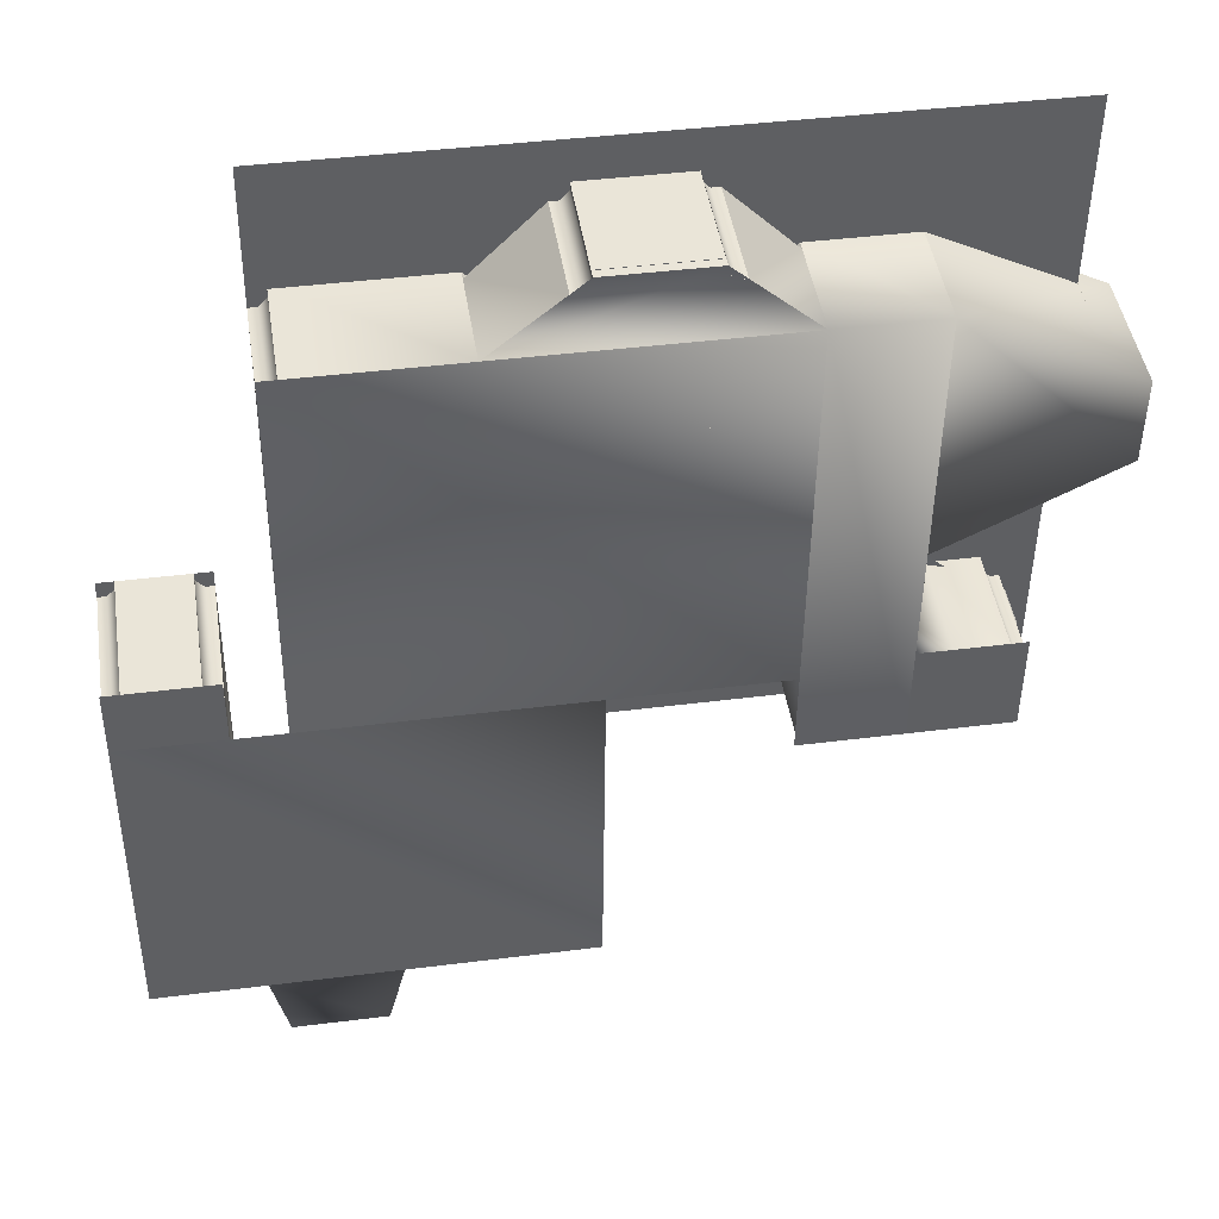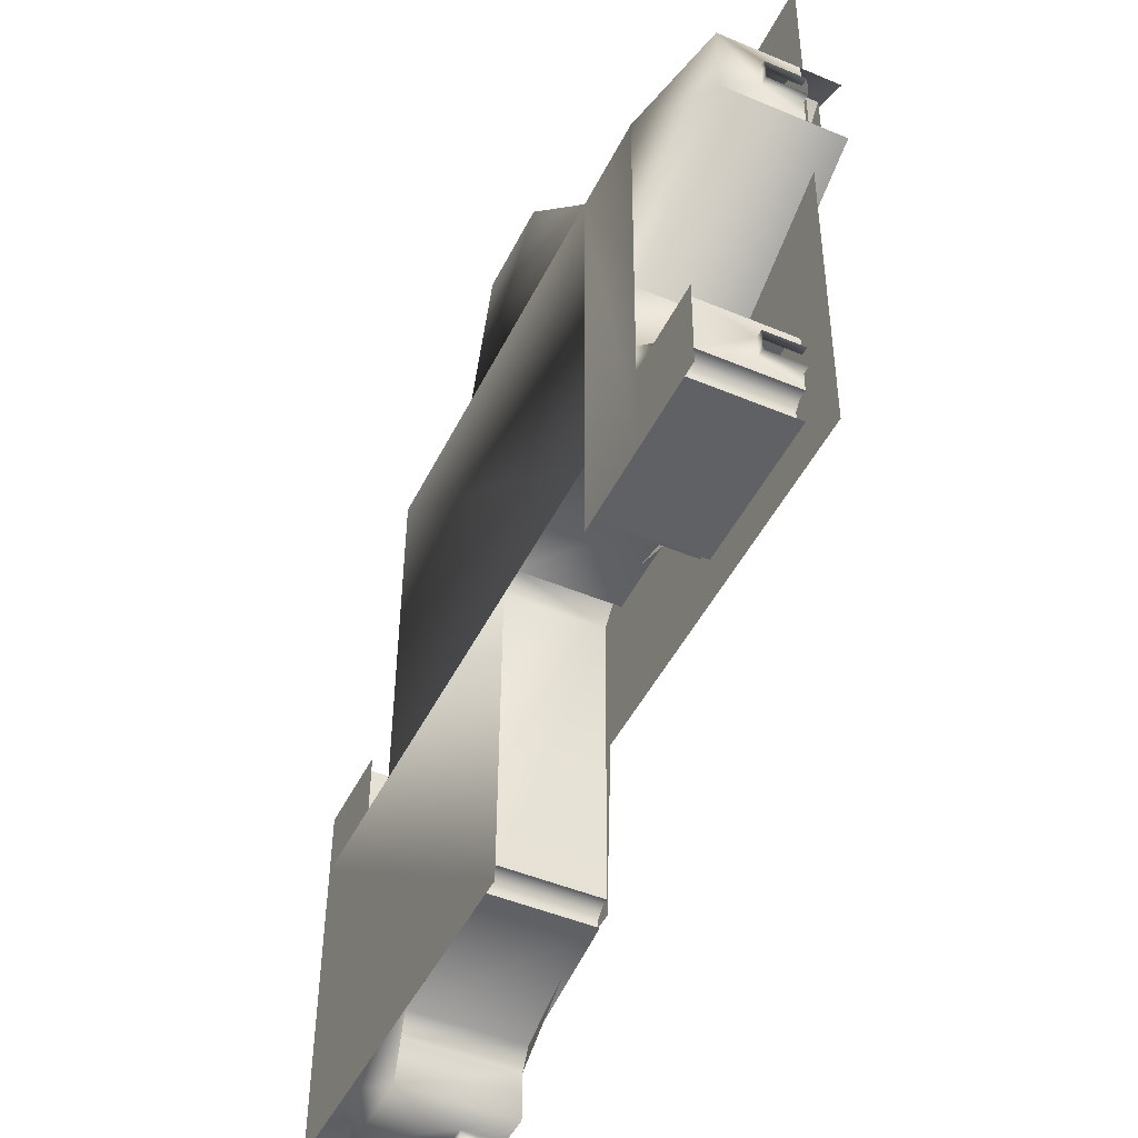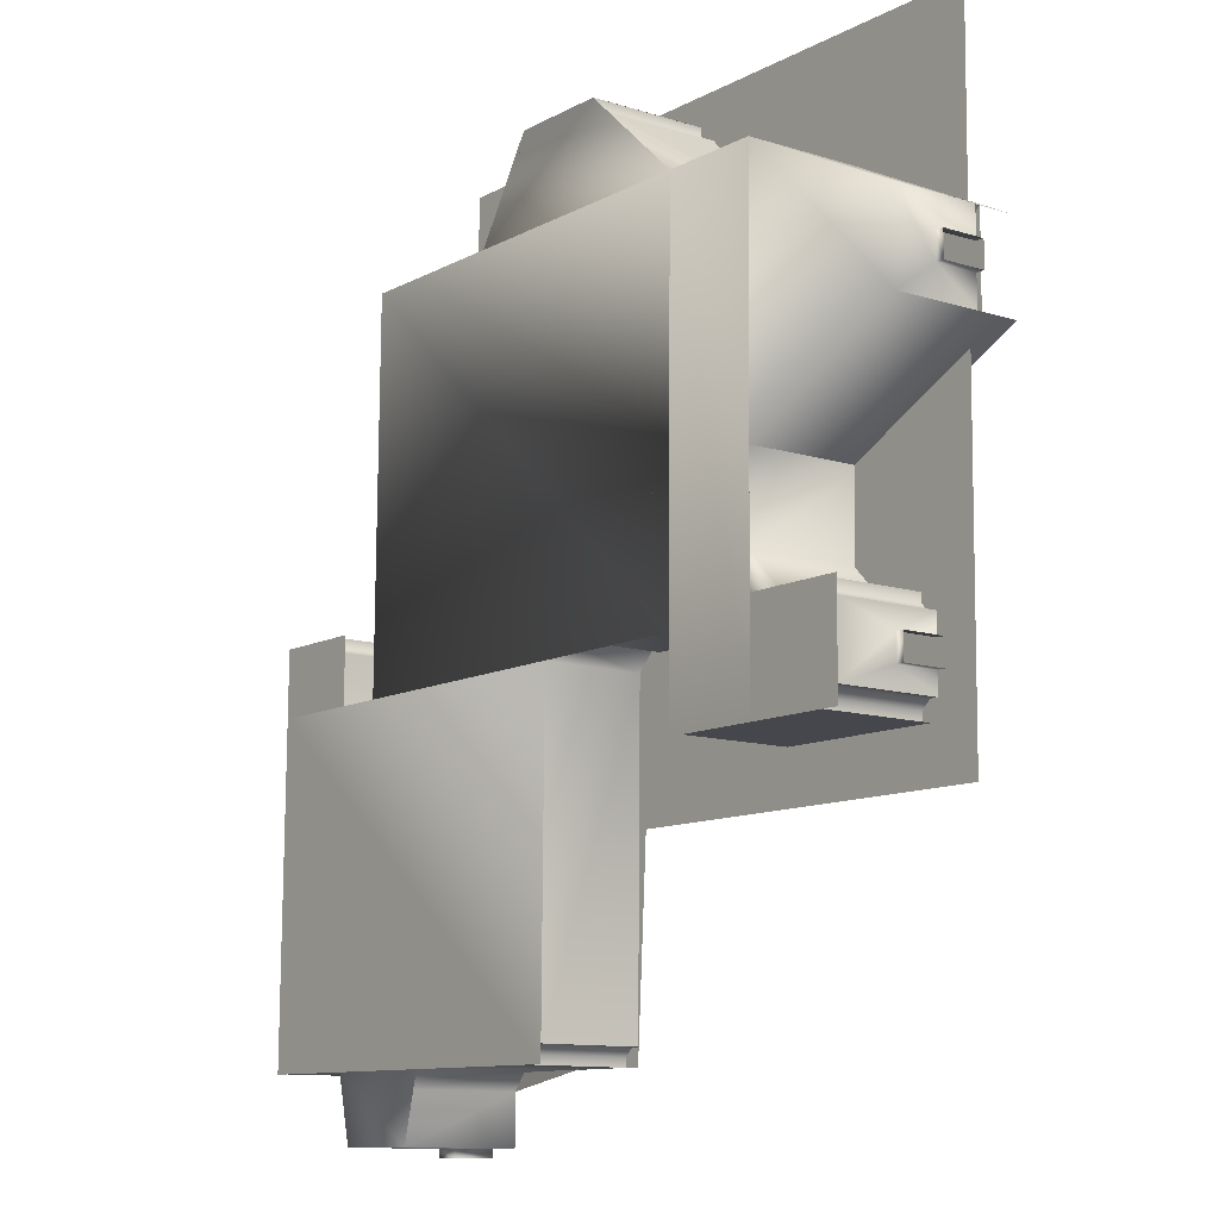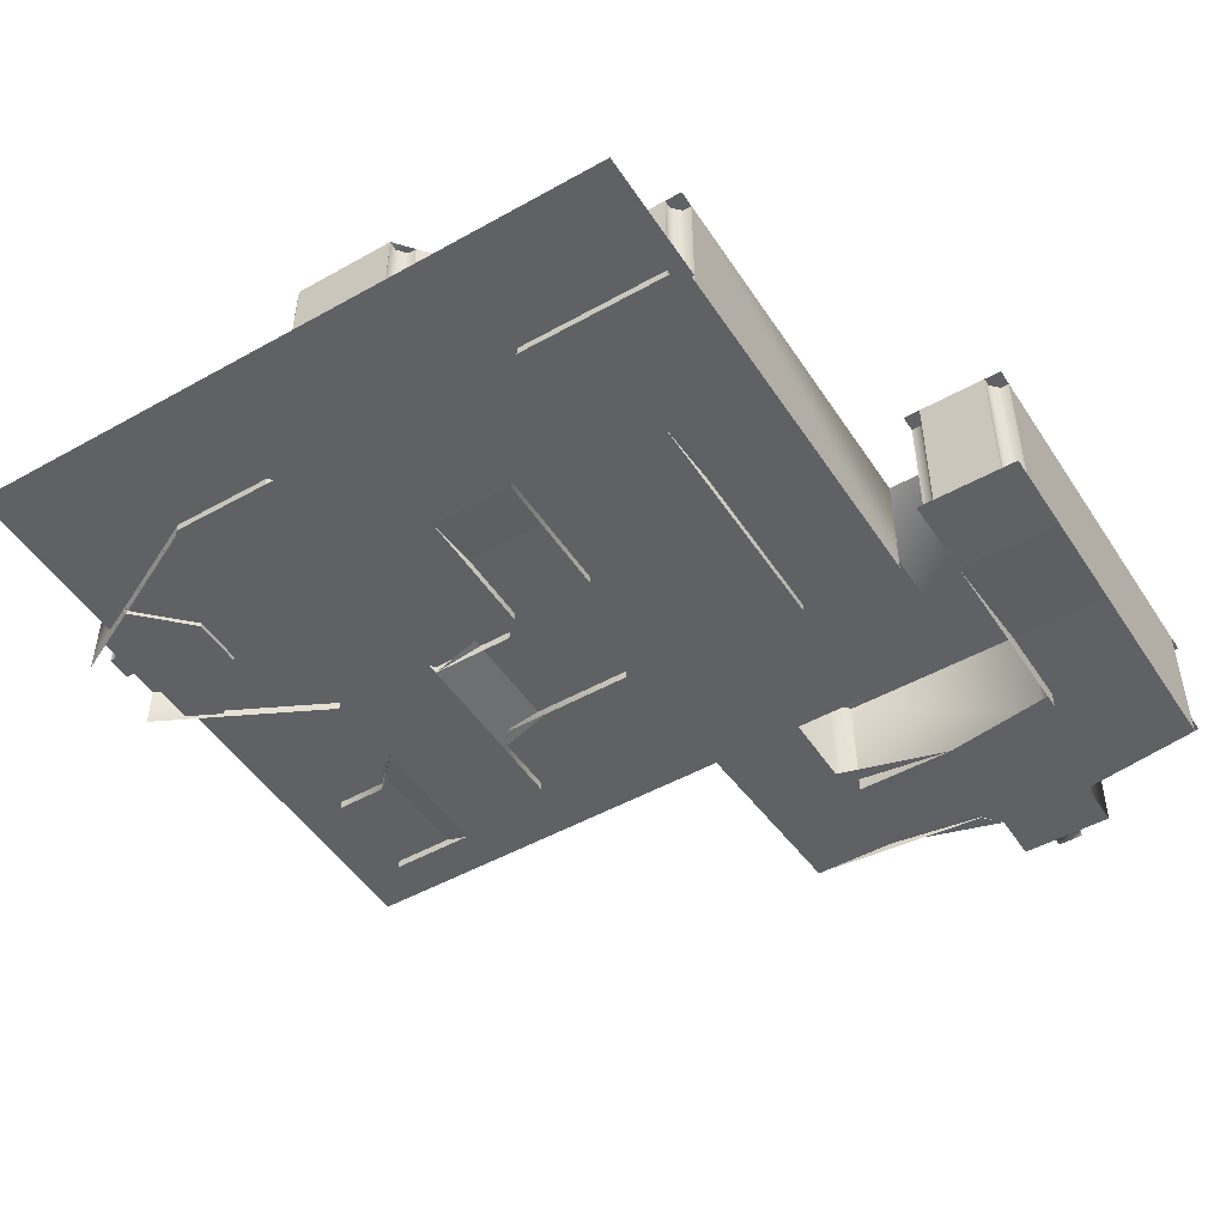
<metadata>
{"format":"obj","ext":"obj","renderer":"f3d","projection":"perspective","resolution":1024,"background":"white","views":[{"elev":45.0,"azim":171.2,"up":"+Z"},{"elev":-47.6,"azim":-115.3,"up":"+Z"},{"elev":-11.4,"azim":-127.1,"up":"+Z"},{"elev":-49.0,"azim":31.3,"up":"+Y"}]}
</metadata>
<code>
o Shape_IndexedFaceSet.059
v 0.1138 -0.074 1.54
v -3.981 -0.074 1.496
v 0.07203 -0.074 5.43
v -4.023 -0.074 5.387
f 3 1 2
f 3 2 4
o Shape_IndexedFaceSet.011
v 0.1052 0.2834 2.36
v 0.1052 0.5904 2.36
v -0.5088 0.2834 2.353
v -0.5088 0.5904 2.353
f 7 5 6
f 7 6 8
o Shape_IndexedFaceSet.010
v 0.1052 -0.0236 2.36
v 0.1052 0.2834 2.36
v -0.5088 -0.0236 2.353
v -0.5088 0.2834 2.353
f 11 9 10
f 11 10 12
o Shape_IndexedFaceSet.009
v -2.075 0.3346 5.204
v -2.075 0.6416 5.204
v -1.461 0.3346 5.21
v -2.075 0.6416 5.204
v -1.461 0.6416 5.21
v -1.461 0.3346 5.21
f 15 13 14
f 18 16 17
o Shape_IndexedFaceSet.008
v -2.075 0.0276 5.204
v -2.075 0.3346 5.204
v -1.461 0.0276 5.21
v -2.075 0.3346 5.204
v -1.461 0.3346 5.21
v -1.461 0.0276 5.21
f 21 19 20
f 24 22 23
o Shape_IndexedFaceSet.006
v -0.0731 -0.125 -0.1514
v -0.07365 -0.125 -0.09942
v 0.07989 -0.125 -0.1498
v 0.07934 -0.125 -0.09778
v -3.165 0.592 1.812
v -3.172 0.592 2.426
v -3.78 0.592 1.805
v -3.787 0.592 2.42
v -2.054 0.592 3.053
v -1.952 0.592 3.156
v -2.054 -0.04 3.053
v -1.952 -0.023 3.156
v -1.952 -0.125 3.156
v -1.962 -0.125 4.078
v -1.962 0.592 4.078
v -1.359 -0.023 5.108
v -1.359 0.674 5.108
v -0.9442 -0.023 4.702
v -0.9442 0.592 4.702
v 0.3243 0.592 0.9289
v 0.4262 0.592 1.032
v 0.4262 -0.125 1.032
v 0.9195 -0.227 2.777
v 0.5096 -0.227 2.773
v 0.5096 0.592 2.773
v 0.9195 0.592 2.777
v 1.047 0.592 0.4246
v 1.047 -0.227 0.4246
v 1.023 0.592 2.675
v 1.023 -0.227 2.675
v 0.4087 0.592 2.669
v 0.4087 -0.227 2.669
v 0.4262 -0.227 1.032
v 0.4076 0.592 2.772
v 0.412 0.592 2.362
v 1.022 0.592 2.778
v 1.026 0.592 2.369
v -1.534 0.592 2.341
v -1.512 0.592 0.2942
v 1.048 0.592 0.3216
v -2.583 0.592 4.685
v -2.558 0.592 2.33
v 0.07973 0.592 4.713
v 0.105 0.592 2.359
v -3.196 0.592 4.678
v -2.552 0.592 1.818
v -0.5276 0.592 3.991
v -0.6306 0.592 4.092
v -0.6306 -0.125 4.092
v -0.5276 -0.125 3.991
v -1.348 -0.125 4.084
v -1.348 0.592 4.084
v -1.448 0.592 3.981
v -1.448 -0.125 3.981
v -0.51 -0.125 2.352
v -0.51 0.592 2.352
v -2.669 -0.125 3.148
v -2.669 0.592 3.148
v -2.566 0.592 3.047
v -1.44 -0.125 3.161
v -1.44 0.592 3.161
v -1.44 -0.023 3.161
v -1.337 0.592 3.06
v -2.578 -0.125 4.173
v -2.578 0.592 4.173
v -2.679 -0.125 4.07
v -2.679 0.592 4.07
v -2.566 -0.125 3.047
v -3.677 0.592 1.806
v -3.677 -0.125 1.806
v -2.654 0.592 1.817
v -2.066 0.592 4.178
v -2.066 -0.125 4.178
v -2.553 0.592 1.921
v -2.553 -0.125 1.921
v -2.558 -0.125 2.33
v -2.054 -0.125 3.053
v -2.654 -0.125 1.817
v -1.637 -0.125 2.443
v -1.637 0.592 2.443
v -2.456 -0.125 2.434
v -2.456 0.592 2.434
v -1.534 -0.023 2.341
v -1.337 -0.023 3.06
v -1.132 -0.023 3.062
v -1.132 0.592 3.062
v -1.029 -0.023 2.962
v -1.029 0.592 2.962
v -1.008 -0.023 1.017
v -1.008 0.592 1.017
v -1.637 -0.023 2.443
v -1.513 0.592 0.3972
v -1.513 -0.023 0.3972
v -0.385 0.592 0.3063
v -0.385 -0.116 0.3063
v -0.2819 0.592 0.2054
v -0.2819 -0.125 0.2054
v -1.409 0.592 0.2953
v -1.409 -0.031 0.2953
v 0.9459 -0.125 0.3205
v 0.9459 0.592 0.3205
v 0.3829 -0.125 0.3145
v 0.3829 0.592 0.3145
v 0.07934 0.131 -0.09778
v 0.2843 0.592 -0.09558
v -0.07365 0.131 -0.09942
v -0.9036 0.592 0.9157
v -0.9036 -0.037 0.9157
v -0.9036 -0.125 0.9157
v 0.3243 -0.125 0.9289
v 0.2843 -0.125 -0.09558
v 0.07989 0.131 -0.1498
v -0.2786 0.592 -0.1016
v -0.2786 -0.125 -0.1016
v -0.0731 0.131 -0.1514
v -3.377 0.592 2.424
v -3.174 0.592 2.63
v -1.462 0.694 5.209
v -2.077 0.694 5.202
v -3.18 0.592 3.142
v -3.18 -0.125 3.142
v -3.174 -0.125 2.63
v -3.377 -0.125 2.424
v -3.684 0.592 2.421
v -3.684 -0.125 2.421
v -2.178 0.674 5.099
v -2.583 -0.023 4.685
v -2.178 -0.023 5.099
v -4.262 0.336 3.823
v -4.262 0.08 3.823
v -4.211 0.336 3.823
v -4.215 0.592 4.155
v -4.209 0.592 3.643
v -4.213 0.336 3.976
v -4.264 0.336 3.976
v -4.211 0.08 3.823
v -2.583 -0.125 4.685
v -3.196 -0.125 4.678
v -4.213 0.08 3.976
v -4.264 0.08 3.976
v -4.215 0.08 4.155
v -4.209 0.08 3.643
v -3.784 0.233 2.189
v -3.835 0.233 2.188
v -3.783 0.233 2.036
v 0.08082 0.592 4.611
v 0.105 -0.125 2.359
v 0.08082 -0.125 4.611
v -0.02327 0.592 4.712
v -0.02327 -0.125 4.712
v -0.9442 -0.125 4.702
v -3.834 0.233 2.035
v -3.783 -0.023 2.036
v -3.781 -0.023 1.908
v -3.834 -0.023 2.035
v -3.784 -0.023 2.189
v -3.835 -0.023 2.188
v -3.781 0.592 1.908
v -4.209 -0.176 3.643
v -3.18 -0.176 3.142
v -3.786 0.592 2.317
v -3.786 -0.023 2.317
v -4.215 -0.176 4.155
v -3.196 -0.176 4.678
v 0.281 -0.125 0.2114
v 0.281 0.592 0.2114
f 27 25 26
f 27 26 28
f 31 29 30
f 31 30 32
f 35 33 34
f 35 34 36
f 38 37 34
f 38 34 39
f 42 40 41
f 42 41 43
f 46 44 45
f 49 47 48
f 49 50 47
f 53 51 52
f 53 52 54
f 45 55 56
f 45 56 57
f 60 58 59
f 60 59 61
f 61 62 63
f 61 63 64
f 67 65 66
f 67 66 68
f 65 69 29
f 65 29 70
f 73 71 72
f 73 74 71
f 77 75 76
f 75 73 72
f 75 72 76
f 77 78 75
f 74 79 80
f 74 80 71
f 83 81 82
f 84 78 77
f 84 77 85
f 87 86 85
f 90 88 89
f 90 89 91
f 81 90 91
f 81 91 82
f 83 92 81
f 95 93 94
f 88 96 89
f 88 97 96
f 97 38 39
f 97 39 96
f 66 98 99
f 66 99 100
f 101 83 33
f 95 94 102
f 105 103 104
f 105 104 106
f 100 105 106
f 100 106 66
f 101 92 83
f 104 107 62
f 87 108 86
f 109 108 87
f 109 87 110
f 113 111 112
f 113 112 114
f 104 115 107
f 107 116 62
f 107 117 116
f 120 118 119
f 120 119 121
f 118 122 123
f 118 123 119
f 126 124 125
f 126 125 127
f 130 128 129
f 113 114 131
f 113 131 132
f 134 133 131
f 134 131 44
f 46 134 44
f 128 135 129
f 136 27 28
f 128 28 135
f 130 129 137
f 138 26 130
f 138 130 137
f 130 25 139
f 130 26 25
f 136 28 128
f 128 130 139
f 128 139 136
f 137 129 127
f 137 127 118
f 141 140 30
f 43 142 143
f 141 144 145
f 141 145 146
f 148 140 147
f 148 147 149
f 151 65 150
f 151 150 152
f 155 153 154
f 43 143 65
f 69 156 157
f 69 157 144
f 153 155 158
f 153 158 159
f 155 154 160
f 69 161 162
f 159 158 163
f 159 163 164
f 155 157 156
f 156 165 163
f 156 163 158
f 156 158 155
f 155 166 157
f 155 160 166
f 169 167 168
f 69 65 161
f 171 170 68
f 171 172 170
f 43 173 174
f 43 174 175
f 169 168 176
f 169 177 178
f 176 177 169
f 176 179 177
f 167 180 181
f 167 181 168
f 167 169 182
f 169 178 182
f 157 183 184
f 167 182 185
f 186 167 185
f 186 180 167
f 69 187 156
f 69 188 187
f 157 184 144
f 141 147 140
f 121 137 120
f 121 138 137
f 189 126 127
f 189 127 190
f 129 189 190
f 129 135 189
f 141 146 147
f 179 177 180
f 179 180 181
o Shape_IndexedFaceSet.005
v 0.5101 0.592 2.722
v 0.5101 -0.227 2.722
v 0.4597 -0.227 2.669
v 0.9201 0.592 2.726
v 0.9201 -0.227 2.726
v 0.9195 -0.227 2.777
v 0.9195 0.592 2.777
v 0.9716 0.592 2.675
v 0.9716 -0.227 2.675
v 1.023 0.592 2.675
v 1.023 -0.227 2.675
v 0.5096 0.592 2.773
v 0.5096 -0.227 2.773
v -2.654 0.592 1.817
v -2.654 -0.125 1.817
v -2.655 -0.125 1.868
v 0.4597 0.592 2.669
v 0.4087 -0.227 2.669
v 0.4087 0.592 2.669
v -2.604 0.592 1.921
v -2.604 -0.125 1.921
v -2.553 -0.125 1.921
v -2.553 0.592 1.921
v -2.655 0.592 1.868
v -1.462 0.592 0.3977
v -1.462 -0.023 0.3977
v -1.41 -0.023 0.3463
v -1.131 0.592 3.011
v -1.131 -0.023 3.011
v -1.132 -0.023 3.062
v -1.132 0.592 3.062
v -1.08 0.592 2.961
v -1.08 -0.023 2.961
v -1.029 0.592 2.962
v -1.029 -0.023 2.962
v -1.513 0.592 0.3972
v -1.513 -0.023 0.3972
v 0.9459 0.592 0.3205
v 0.9459 -0.125 0.3205
v 0.9453 -0.125 0.3715
v -1.41 0.592 0.3463
v -1.409 -0.023 0.2953
v -1.409 0.592 0.2953
v 1.047 0.592 0.4246
v 0.9958 0.592 0.4241
v 1.047 -0.125 0.4246
v 0.9958 -0.125 0.4241
v 0.9453 0.592 0.3715
v -2.127 -0.023 5.1
v -2.127 0.674 5.1
v -2.076 0.684 5.151
v -2.178 -0.023 5.099
v -2.178 0.674 5.099
v -2.076 -0.023 5.151
v -1.462 -0.023 5.209
v -1.462 0.694 5.209
v -1.461 0.684 5.158
v -1.461 -0.023 5.158
v -1.41 0.674 5.108
v -1.41 -0.023 5.108
v -2.077 0.694 5.202
v -2.077 -0.023 5.202
v -3.734 -0.023 2.317
v -3.786 -0.023 2.317
v -3.734 0.592 2.317
v -1.359 0.674 5.108
v -1.359 -0.023 5.108
v -3.677 0.592 1.806
v -3.678 0.592 1.857
v -3.677 -0.023 1.806
v -3.678 -0.023 1.857
v -3.683 0.592 2.369
v -3.786 0.592 2.317
v -0.02327 -0.125 4.712
v -0.02327 0.592 4.712
v -0.02272 0.592 4.661
v -3.683 -0.023 2.369
v -3.684 -0.023 2.421
v -3.684 0.592 2.421
v -3.729 -0.023 1.908
v -3.729 0.592 1.908
v -3.781 0.592 1.908
v -3.781 -0.023 1.908
v -0.02272 -0.125 4.661
v 0.02882 -0.125 4.611
v 0.02882 0.592 4.611
v 0.08082 0.592 4.611
v 0.08082 -0.125 4.611
f 193 191 192
f 196 194 195
f 196 197 194
f 195 194 198
f 195 198 199
f 199 198 200
f 199 200 201
f 192 191 202
f 192 202 203
f 206 204 205
f 193 207 191
f 208 207 193
f 208 209 207
f 212 210 211
f 212 213 210
f 211 210 214
f 211 214 206
f 206 214 204
f 217 215 216
f 220 218 219
f 220 221 218
f 219 218 222
f 219 222 223
f 223 222 224
f 223 224 225
f 216 215 226
f 216 226 227
f 230 228 229
f 217 231 215
f 232 231 217
f 232 233 231
f 236 234 235
f 236 235 237
f 237 235 238
f 237 238 230
f 230 238 228
f 241 239 240
f 240 242 243
f 240 239 242
f 241 244 239
f 247 245 246
f 247 248 245
f 249 248 247
f 249 250 248
f 251 244 241
f 251 252 244
f 255 253 254
f 256 250 249
f 256 257 250
f 260 258 259
f 260 259 261
f 262 253 255
f 255 254 263
f 266 264 265
f 262 267 253
f 269 268 267
f 269 267 262
f 272 270 271
f 272 273 270
f 271 270 259
f 270 261 259
f 266 274 264
f 276 275 274
f 276 274 266
f 277 275 276
f 277 278 275
o Shape_IndexedFaceSet.004
v -4.211 0.08 3.823
v -4.262 0.08 3.823
v -4.264 0.08 3.976
v -4.213 0.08 3.976
v -4.003 0.08 3.544
v -4.209 0.08 3.643
v -4.011 0.08 4.261
v -3.801 0.08 3.751
v -3.804 0.08 4.058
v -4.215 0.08 4.155
v -2.479 -0.023 4.584
v -2.583 -0.023 4.685
v -0.9442 -0.023 4.702
v -1.046 -0.023 4.599
v -2.077 -0.023 5.202
v -1.462 -0.023 5.209
f 281 279 280
f 281 282 279
f 285 283 284
f 285 286 283
f 285 287 286
f 285 284 288
f 291 289 290
f 291 292 289
f 290 293 294
f 290 294 291
o Shape_IndexedFaceSet.003
v 0.4131 -0.227 2.26
v 0.4076 -0.227 2.772
v 1.027 -0.227 2.267
v -1.952 -0.023 3.156
v -1.031 -0.023 3.165
v -1.023 -0.023 2.45
v -1.944 -0.023 2.44
v -1.441 -0.023 3.264
v -1.44 -0.023 3.161
v -1.953 -0.023 3.259
v 1.022 -0.227 2.778
v 1.035 -0.125 1.55
v 0.4208 -0.125 1.543
v 1.048 -0.125 0.3216
v 0.4262 -0.125 1.032
v -1.512 -0.023 0.2942
v -1.637 -0.023 2.443
v -1 -0.023 0.2997
v -0.2896 -0.125 0.9223
v -0.2819 -0.125 0.2054
v -1.008 -0.023 1.017
v -3.479 -0.023 2.423
v -3.174 -0.125 2.63
v -3.165 -0.125 1.812
v -2.578 -0.125 4.173
v -3.196 -0.125 4.678
v -2.066 -0.125 4.178
v -2.552 -0.125 1.818
v -3.787 -0.023 2.42
v -3.472 -0.023 1.808
v -3.78 -0.023 1.805
v -0.5265 -0.125 3.888
v 0.08851 -0.125 3.895
v 0.09839 -0.023 2.974
v 0.07973 -0.125 4.713
v -2.566 -0.125 3.047
v -2.558 -0.125 2.33
v -0.51 -0.023 2.352
v -0.5166 -0.023 2.967
v 0.105 -0.023 2.359
v -3.798 -0.151 3.444
v -4.003 -0.151 3.544
v -3.808 -0.151 4.365
v -0.5276 -0.125 3.991
v -1.448 -0.125 3.981
v -1.96 -0.125 3.976
v -4.011 -0.151 4.261
v -3.496 -0.151 4.061
v -3.493 -0.151 3.754
v -3.808 -0.125 4.365
v -3.496 -0.125 4.061
v -3.493 -0.125 3.754
v -3.18 -0.125 3.142
v -3.798 -0.125 3.444
v 0.281 -0.125 0.2114
v -0.2786 -0.125 -0.1016
v 0.2843 -0.125 -0.09558
f 297 295 296
f 300 298 299
f 300 301 298
f 304 302 303
f 304 303 298
f 297 296 305
f 306 295 297
f 306 307 295
f 307 306 308
f 307 308 309
f 312 310 311
f 314 312 313
f 312 315 313
f 312 311 300
f 318 316 317
f 321 319 320
f 322 318 317
f 324 323 316
f 318 324 316
f 324 325 323
f 320 322 317
f 320 319 322
f 328 326 327
f 329 321 320
f 330 298 301
f 330 301 331
f 334 332 333
f 334 333 328
f 328 333 326
f 337 335 336
f 329 327 326
f 329 326 338
f 321 329 338
f 321 338 339
f 340 321 339
f 340 302 304
f 340 339 302
f 337 336 341
f 337 342 343
f 337 343 335
f 345 344 320
f 347 346 345
f 347 345 320
f 347 348 346
f 313 309 349
f 309 308 349
f 350 313 349
f 351 350 349
o Shape_IndexedFaceSet
v -1.462 -0.023 5.209
v -2.077 -0.023 5.202
v -2.077 0.029 5.202
v -2.479 -0.125 4.584
v -2.583 -0.125 4.685
v -2.479 -0.023 4.584
v -2.583 -0.023 4.685
v -1.046 -0.023 4.599
v -1.046 -0.125 4.599
v -0.9442 -0.023 4.702
v -0.9442 -0.125 4.702
v -1.462 0.643 5.209
v -2.077 0.643 5.202
v -2.077 0.694 5.202
v -1.462 0.694 5.209
v -4.011 -0.151 4.261
v -3.804 -0.151 4.058
v -4.011 0.08 4.261
v -1.462 0.029 5.209
v -3.801 -0.151 3.751
v -3.801 0.08 3.751
v -3.804 0.08 4.058
v -4.003 -0.151 3.544
v -4.003 0.08 3.544
v -3.808 -0.151 4.365
v -3.808 -0.125 4.365
v -3.496 -0.151 4.061
v -3.808 -0.125 4.365
v -3.496 -0.125 4.061
v -3.496 -0.151 4.061
v -3.496 -0.151 4.061
v -3.496 -0.125 4.061
v -3.493 -0.125 3.754
v -3.798 -0.151 3.444
v -3.493 -0.151 3.754
v -3.798 -0.125 3.444
v -3.798 -0.125 3.444
v -3.493 -0.151 3.754
v -3.493 -0.125 3.754
v -3.493 -0.151 3.754
v -3.496 -0.151 4.061
v -3.493 -0.125 3.754
f 354 352 353
f 357 355 356
f 357 356 358
f 359 355 357
f 359 360 355
f 361 360 359
f 361 362 360
f 365 363 364
f 365 366 363
f 369 367 368
f 354 370 352
f 373 371 372
f 372 371 374
f 372 374 375
f 373 368 371
f 369 368 373
f 378 376 377
f 381 379 380
f 384 382 383
f 387 385 386
f 390 388 389
f 393 391 392

</code>
